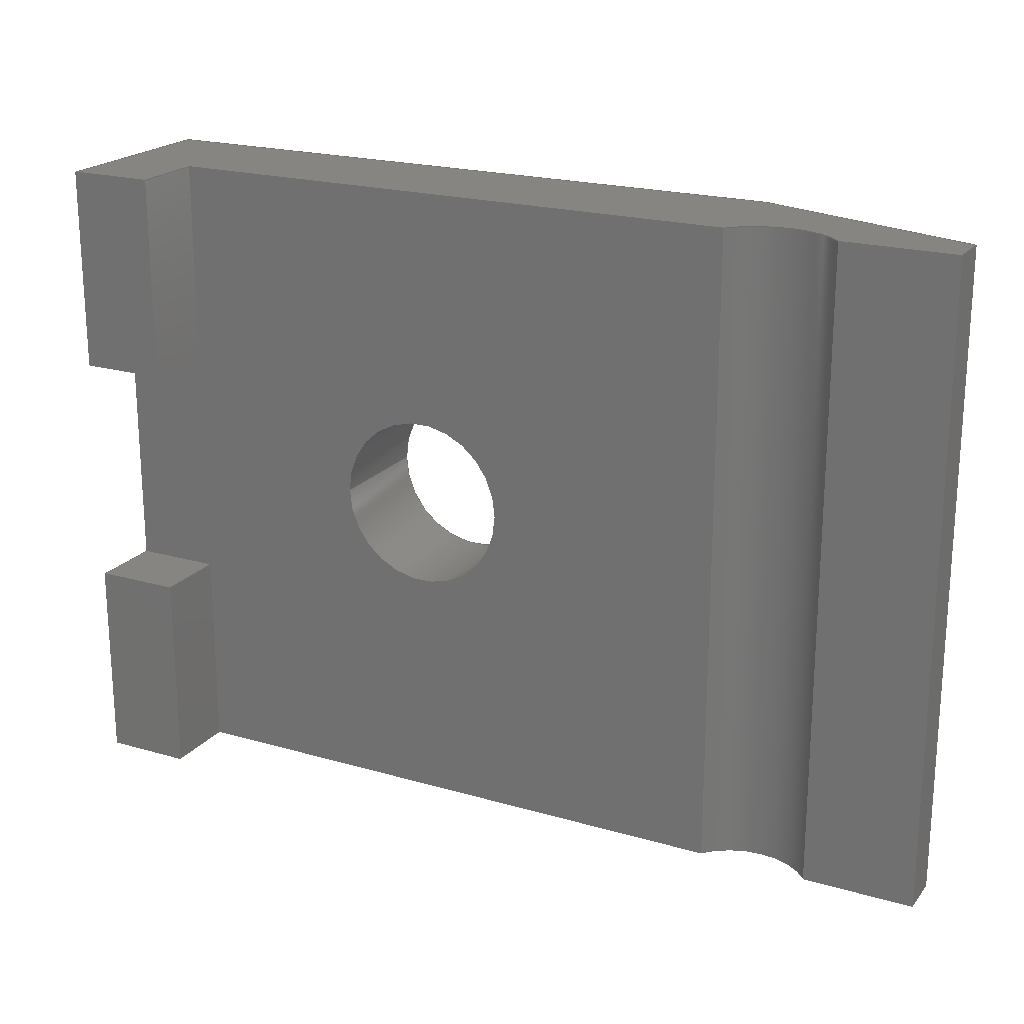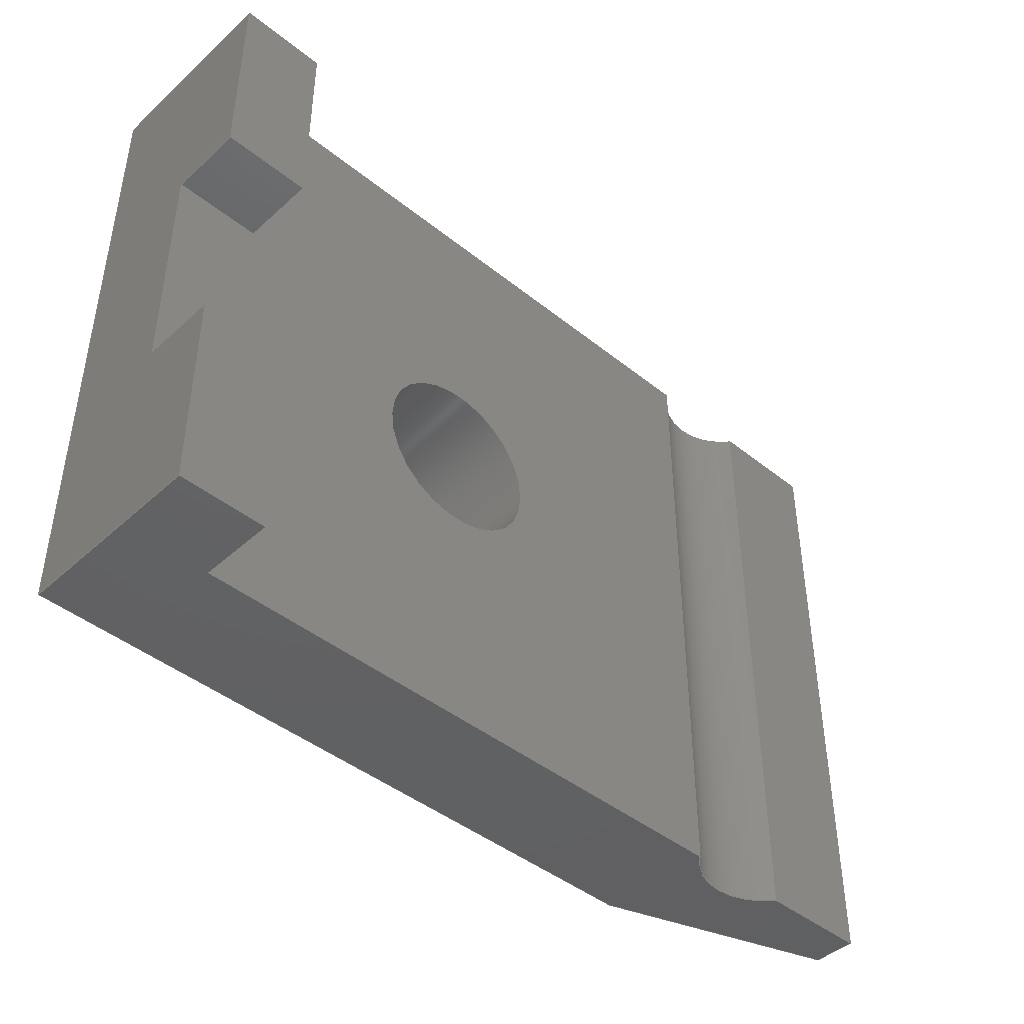
<metadata>
{"format":"iges","ext":"iges","renderer":"f3d","projection":"perspective","resolution":1024,"background":"white","views":[{"elev":20.8,"azim":27.6,"up":"+Y"},{"elev":-43.8,"azim":-43.3,"up":"+Y"}]}
</metadata>
<code>

,,31HOpen CASCADE IGES processor 7.5,13HFilename.iges,
16HOpen CASCADE 7.5,31HOpen CASCADE IGES processor 7.5,32,308,15,308,15,
,1,2,2HMM,1,0.01,15H2.022e+07,1.114e-07,4.288,,,11,0,
15H2.022e+07,;
     402       1       0       0       0       0       0       000000000
     402       0       0       1       1                               0
     186       2       0       0       0       0       0       000020000
     186       0       0       1       0                               0
     514       3       0       0       0       0       0       000010000
     514       0       0       2       1                               0
     510       5       0       0       0       0       0       000010000
     510       0       0       1       1                               0
     190       6       0       0       0       0       0       000010000
     190       0       0       1       1                               0
     116       7       0       0       0       0       0       000010400
     116       0       0       1       0                               0
     123       8       0       0       0       0       0       000010200
     123       0       0       1       0                               0
     123       9       0       0       0       0       0       000010200
     123       0       0       1       0                               0
     508      10       0       0       0       0       0       000010000
     508       0       0       2       1                               0
     504      12       0       0       0       0       0       000010001
     504       0       0      11       1                               0
     110      23       0       0       0       0       0       000010000
     110       0       0       1       0                               0
     502      24       0       0       0       0       0       000010000
     502       0       0       9       1                               0
     110      33       0       0       0       0       0       000010000
     110       0       0       1       0                               0
     110      34       0       0       0       0       0       000010000
     110       0       0       1       0                               0
     110      35       0       0       0       0       0       000010000
     110       0       0       1       0                               0
     110      36       0       0       0       0       0       000010000
     110       0       0       1       0                               0
     110      37       0       0       0       0       0       000010000
     110       0       0       1       0                               0
     110      38       0       0       0       0       0       000010000
     110       0       0       1       0                               0
     110      39       0       0       0       0       0       000010000
     110       0       0       1       0                               0
     100      40       0       0       0       0      41       000010000
     100       0       0       1       0                               0
     124      41       0       0       0       0       0       000000000
     124       0       0       2       0                               0
     110      43       0       0       0       0       0       000010000
     110       0       0       1       0                               0
     110      44       0       0       0       0       0       000010000
     110       0       0       1       0                               0
     110      45       0       0       0       0       0       000010000
     110       0       0       1       0                               0
     110      46       0       0       0       0       0       000010000
     110       0       0       1       0                               0
     110      47       0       0       0       0       0       000010000
     110       0       0       1       0                               0
     110      48       0       0       0       0       0       000010000
     110       0       0       1       0                               0
     110      49       0       0       0       0       0       000010000
     110       0       0       1       0                               0
     100      50       0       0       0       0      59       000010000
     100       0       0       1       0                               0
     124      51       0       0       0       0       0       000000000
     124       0       0       2       0                               0
     110      53       0       0       0       0       0       000010000
     110       0       0       1       0                               0
     100      54       0       0       0       0      65       000010000
     100       0       0       1       0                               0
     124      55       0       0       0       0       0       000000000
     124       0       0       2       0                               0
     110      57       0       0       0       0       0       000010000
     110       0       0       1       0                               0
     110      58       0       0       0       0       0       000010000
     110       0       0       1       0                               0
     110      59       0       0       0       0       0       000010000
     110       0       0       1       0                               0
     110      60       0       0       0       0       0       000010000
     110       0       0       1       0                               0
     110      61       0       0       0       0       0       000010000
     110       0       0       1       0                               0
     110      62       0       0       0       0       0       000010000
     110       0       0       1       0                               0
     110      63       0       0       0       0       0       000010000
     110       0       0       1       0                               0
     110      64       0       0       0       0       0       000010000
     110       0       0       1       0                               0
     110      65       0       0       0       0       0       000010000
     110       0       0       1       0                               0
     110      66       0       0       0       0       0       000010000
     110       0       0       1       0                               0
     110      67       0       0       0       0       0       000010000
     110       0       0       1       0                               0
     110      68       0       0       0       0       0       000010000
     110       0       0       1       0                               0
     110      69       0       0       0       0       0       000010000
     110       0       0       1       0                               0
     100      70       0       0       0       0      95       000010000
     100       0       0       1       0                               0
     124      71       0       0       0       0       0       000000000
     124       0       0       2       0                               0
     110      73       0       0       0       0       0       000010000
     110       0       0       1       0                               0
     110      74       0       0       0       0       0       000010000
     110       0       0       1       0                               0
     110      75       0       0       0       0       0       000010000
     110       0       0       1       0                               0
     110      76       0       0       0       0       0       000010000
     110       0       0       1       0                               0
     110      77       0       0       0       0       0       000010000
     110       0       0       1       0                               0
     110      78       0       0       0       0       0       000010000
     110       0       0       1       0                               0
     110      79       0       0       0       0       0       000010000
     110       0       0       1       0                               0
     110      80       0       0       0       0       0       000010000
     110       0       0       1       0                               0
     110      81       0       0       0       0       0       000010000
     110       0       0       1       0                               0
     110      82       0       0       0       0       0       000010000
     110       0       0       1       0                               0
     110      83       0       0       0       0       0       000010000
     110       0       0       1       0                               0
     110      84       0       0       0       0       0       000010000
     110       0       0       1       0                               0
     110      85       0       0       0       0       0       000010000
     110       0       0       1       0                               0
     508      86       0       0       0       0       0       000010000
     508       0       0       1       1                               0
     510      87       0       0       0       0       0       000010000
     510       0       0       1       1                               0
     190      88       0       0       0       0       0       000010000
     190       0       0       1       1                               0
     116      89       0       0       0       0       0       000010400
     116       0       0       1       0                               0
     123      90       0       0       0       0       0       000010200
     123       0       0       1       0                               0
     123      91       0       0       0       0       0       000010200
     123       0       0       1       0                               0
     508      92       0       0       0       0       0       000010000
     508       0       0       2       1                               0
     510      94       0       0       0       0       0       000010000
     510       0       0       1       1                               0
     192      95       0       0       0       0       0       000010000
     192       0       0       1       1                               0
     116      96       0       0       0       0       0       000010400
     116       0       0       1       0                               0
     123      97       0       0       0       0       0       000010200
     123       0       0       1       0                               0
     123      98       0       0       0       0       0       000010200
     123       0       0       1       0                               0
     508      99       0       0       0       0       0       000010000
     508       0       0       2       1                               0
     110     101       0       0       0       0       0       000010000
     110       0       0       1       0                               0
     110     102       0       0       0       0       0       000010000
     110       0       0       1       0                               0
     110     103       0       0       0       0       0       000010000
     110       0       0       1       0                               0
     110     104       0       0       0       0       0       000010000
     110       0       0       1       0                               0
     510     105       0       0       0       0       0       000010000
     510       0       0       1       1                               0
     190     106       0       0       0       0       0       000010000
     190       0       0       1       1                               0
     116     107       0       0       0       0       0       000010400
     116       0       0       1       0                               0
     123     108       0       0       0       0       0       000010200
     123       0       0       1       0                               0
     123     109       0       0       0       0       0       000010200
     123       0       0       1       0                               0
     508     110       0       0       0       0       0       000010000
     508       0       0       1       1                               0
     510     111       0       0       0       0       0       000010000
     510       0       0       1       1                               0
     190     112       0       0       0       0       0       000010000
     190       0       0       1       1                               0
     116     113       0       0       0       0       0       000010400
     116       0       0       1       0                               0
     123     114       0       0       0       0       0       000010200
     123       0       0       1       0                               0
     123     115       0       0       0       0       0       000010200
     123       0       0       1       0                               0
     508     116       0       0       0       0       0       000010000
     508       0       0       2       1                               0
     510     118       0       0       0       0       0       000010000
     510       0       0       1       1                               0
     190     119       0       0       0       0       0       000010000
     190       0       0       1       1                               0
     116     120       0       0       0       0       0       000010400
     116       0       0       1       0                               0
     123     121       0       0       0       0       0       000010200
     123       0       0       1       0                               0
     123     122       0       0       0       0       0       000010200
     123       0       0       1       0                               0
     508     123       0       0       0       0       0       000010000
     508       0       0       1       1                               0
     510     124       0       0       0       0       0       000010000
     510       0       0       1       1                               0
     190     125       0       0       0       0       0       000010000
     190       0       0       1       1                               0
     116     126       0       0       0       0       0       000010400
     116       0       0       1       0                               0
     123     127       0       0       0       0       0       000010200
     123       0       0       1       0                               0
     123     128       0       0       0       0       0       000010200
     123       0       0       1       0                               0
     508     129       0       0       0       0       0       000010000
     508       0       0       1       1                               0
     510     130       0       0       0       0       0       000010000
     510       0       0       1       1                               0
     192     131       0       0       0       0       0       000010000
     192       0       0       1       1                               0
     116     132       0       0       0       0       0       000010400
     116       0       0       1       0                               0
     123     133       0       0       0       0       0       000010200
     123       0       0       1       0                               0
     123     134       0       0       0       0       0       000010200
     123       0       0       1       0                               0
     508     135       0       0       0       0       0       000010000
     508       0       0       2       1                               0
     110     137       0       0       0       0       0       000010000
     110       0       0       1       0                               0
     110     138       0       0       0       0       0       000010000
     110       0       0       1       0                               0
     110     139       0       0       0       0       0       000010000
     110       0       0       1       0                               0
     110     140       0       0       0       0       0       000010000
     110       0       0       1       0                               0
     510     141       0       0       0       0       0       000010000
     510       0       0       1       1                               0
     190     142       0       0       0       0       0       000010000
     190       0       0       1       1                               0
     116     143       0       0       0       0       0       000010400
     116       0       0       1       0                               0
     123     144       0       0       0       0       0       000010200
     123       0       0       1       0                               0
     123     145       0       0       0       0       0       000010200
     123       0       0       1       0                               0
     508     146       0       0       0       0       0       000010000
     508       0       0       1       1                               0
     510     147       0       0       0       0       0       000010000
     510       0       0       1       1                               0
     190     148       0       0       0       0       0       000010000
     190       0       0       1       1                               0
     116     149       0       0       0       0       0       000010400
     116       0       0       1       0                               0
     123     150       0       0       0       0       0       000010200
     123       0       0       1       0                               0
     123     151       0       0       0       0       0       000010200
     123       0       0       1       0                               0
     508     152       0       0       0       0       0       000010000
     508       0       0       2       1                               0
     510     154       0       0       0       0       0       000010000
     510       0       0       1       1                               0
     190     155       0       0       0       0       0       000010000
     190       0       0       1       1                               0
     116     156       0       0       0       0       0       000010400
     116       0       0       1       0                               0
     123     157       0       0       0       0       0       000010200
     123       0       0       1       0                               0
     123     158       0       0       0       0       0       000010200
     123       0       0       1       0                               0
     508     159       0       0       0       0       0       000010000
     508       0       0       1       1                               0
     508     160       0       0       0       0       0       000010000
     508       0       0       1       1                               0
     510     161       0       0       0       0       0       000010000
     510       0       0       1       1                               0
     190     162       0       0       0       0       0       000010000
     190       0       0       1       1                               0
     116     163       0       0       0       0       0       000010400
     116       0       0       1       0                               0
     123     164       0       0       0       0       0       000010200
     123       0       0       1       0                               0
     123     165       0       0       0       0       0       000010200
     123       0       0       1       0                               0
     508     166       0       0       0       0       0       000010000
     508       0       0       1       1                               0
     510     167       0       0       0       0       0       000010000
     510       0       0       1       1                               0
     190     168       0       0       0       0       0       000010000
     190       0       0       1       1                               0
     116     169       0       0       0       0       0       000010400
     116       0       0       1       0                               0
     123     170       0       0       0       0       0       000010200
     123       0       0       1       0                               0
     123     171       0       0       0       0       0       000010200
     123       0       0       1       0                               0
     508     172       0       0       0       0       0       000010000
     508       0       0       1       1                               0
     510     173       0       0       0       0       0       000010000
     510       0       0       1       1                               0
     190     174       0       0       0       0       0       000010000
     190       0       0       1       1                               0
     116     175       0       0       0       0       0       000010400
     116       0       0       1       0                               0
     123     176       0       0       0       0       0       000010200
     123       0       0       1       0                               0
     123     177       0       0       0       0       0       000010200
     123       0       0       1       0                               0
     508     178       0       0       0       0       0       000010000
     508       0       0       1       1                               0
     510     179       0       0       0       0       0       000010000
     510       0       0       1       1                               0
     190     180       0       0       0       0       0       000010000
     190       0       0       1       1                               0
     116     181       0       0       0       0       0       000010400
     116       0       0       1       0                               0
     123     182       0       0       0       0       0       000010200
     123       0       0       1       0                               0
     123     183       0       0       0       0       0       000010200
     123       0       0       1       0                               0
     508     184       0       0       0       0       0       000010000
     508       0       0       1       1                               0
     510     185       0       0       0       0       0       000010000
     510       0       0       1       1                               0
     190     186       0       0       0       0       0       000010000
     190       0       0       1       1                               0
     116     187       0       0       0       0       0       000010400
     116       0       0       1       0                               0
     123     188       0       0       0       0       0       000010200
     123       0       0       1       0                               0
     123     189       0       0       0       0       0       000010200
     123       0       0       1       0                               0
     508     190       0       0       0       0       0       000010000
     508       0       0       1       1                               0
     510     191       0       0       0       0       0       000010000
     510       0       0       1       1                               0
     190     192       0       0       0       0       0       000010000
     190       0       0       1       1                               0
     116     193       0       0       0       0       0       000010400
     116       0       0       1       0                               0
     123     194       0       0       0       0       0       000010200
     123       0       0       1       0                               0
     123     195       0       0       0       0       0       000010200
     123       0       0       1       0                               0
     508     196       0       0       0       0       0       000010000
     508       0       0       1       1                               0
     510     197       0       0       0       0       0       000010000
     510       0       0       1       1                               0
     190     198       0       0       0       0       0       000010000
     190       0       0       1       1                               0
     116     199       0       0       0       0       0       000010400
     116       0       0       1       0                               0
     123     200       0       0       0       0       0       000010200
     123       0       0       1       0                               0
     123     201       0       0       0       0       0       000010200
     123       0       0       1       0                               0
     508     202       0       0       0       0       0       000010000
     508       0       0       1       1                               0
402,1,3;                                                         0000001
186,5,1,0;                                                       0000003
514,18,7,0,125,0,137,0,157,0,169,1,181,0,193,0,205,0,225,0,237,  0000005
0,249,0,263,0,275,0,287,0,299,1,311,0,323,1,335,1;               0000005
510,9,2,1,17,123;                                                0000007
190,11,13,15;                                                    0000009
116,3.244,1.5,-0.2,0;                                      0000011
123,0,-1.554e-15,-1;                                     0000013
123,-1,0,0;                                                   0000015
508,8,0,19,1,0,0,0,19,2,1,0,0,19,3,1,0,0,19,4,0,0,0,19,5,1,0,0,  0000017
19,6,1,0,0,19,7,1,0,0,19,8,0,0;                                  0000017
504,46,21,23,1,23,2,25,23,1,23,3,27,23,3,23,4,29,23,5,23,4,31,   0000019
23,5,23,6,33,23,6,23,7,35,23,7,23,8,37,23,2,23,8,39,23,9,23,9,   0000019
43,23,2,23,10,45,23,10,23,11,47,23,11,23,12,49,23,12,23,13,51,   0000019
23,13,23,14,53,23,14,23,15,55,23,15,23,16,57,23,1,23,16,61,23,   0000019
16,23,17,63,23,3,23,17,67,23,8,23,18,69,23,10,23,18,71,23,4,23,  0000019
19,73,23,19,23,20,75,23,20,23,21,77,23,21,23,22,79,23,22,23,23,  0000019
81,23,23,23,24,83,23,24,23,17,85,23,8,23,5,87,23,25,23,5,89,23,  0000019
25,23,19,91,23,9,23,26,93,23,26,23,26,97,23,18,23,27,99,23,11,   0000019
23,27,101,23,27,23,28,103,23,28,23,29,105,23,29,23,30,107,23,30, 0000019
23,20,109,23,12,23,21,111,23,13,23,22,113,23,14,23,23,115,23,15, 0000019
23,24,117,23,8,23,28,119,23,30,23,25,121,23,29,23,5;             0000019
110,3.244,1.5,-0.2,0.5,1.5,-0.2;                           0000021
502,30,3.244,1.5,-0.2,0.5,1.5,-0.2,3.244,-1.5,-0.2,  0000023
0.5,-1.5,-0.2,0.5,-0.55,-0.2,0.7,-0.55,-0.2,0.7,0.55,-0.2,0.5,   0000023
0.55,-0.2,1.35,-3.109e-16,-0.2,0.5,1.5,0.15,0.1,1.5,    0000023
0.15,0.1,1.5,-0.75,3.225,1.5,-0.75,4.275,1.5,-0.4,4.275,1.5,  0000023
-0.2,3.756,1.5,-0.2,3.756,-1.5,-0.2,0.5,0.55,0.15,   0000023
0.5,-1.5,0.15,0.1,-1.5,0.15,0.1,-1.5,-0.75,3.225,-1.5,     0000023
-0.75,4.275,-1.5,-0.4,4.275,-1.5,-0.2,0.5,-0.55,0.15,1.35,       0000023
-1.166e-15,-0.75,0.1,0.55,0.15,0.1,0.55,-0.2,0.1, 0000023
-0.55,-0.2,0.1,-0.55,0.15;                                    0000023
110,3.244,1.5,-0.2,3.244,-1.5,-0.2;                  0000025
110,3.244,-1.5,-0.2,0.5,-1.5,-0.2;                         0000027
110,0.5,-0.55,-0.2,0.5,-1.5,-0.2;                                0000029
110,0.5,-0.55,-0.2,0.7,-0.55,-0.2;                               0000031
110,0.7,-0.55,-0.2,0.7,0.55,-0.2;                                0000033
110,0.7,0.55,-0.2,0.5,0.55,-0.2;                                 0000035
110,0.5,1.5,-0.2,0.5,0.55,-0.2;                                  0000037
100,0,0,0,0.4,0,0.4,0;                                      0000039
124,-1,0,0,1.75,0,-1,1.554e-15,-3.053e-16,0,   0000041
1.554e-15,1,-0.2;                                         0000041
110,0.5,1.5,-0.2,0.5,1.5,0.15;                                   0000043
110,0.5,1.5,0.15,0.1,1.5,0.15;                                0000045
110,0.1,1.5,0.15,0.1,1.5,-0.75;                            0000047
110,0.1,1.5,-0.75,3.225,1.5,-0.75;                            0000049
110,3.225,1.5,-0.75,4.275,1.5,-0.4;                              0000051
110,4.275,1.5,-0.4,4.275,1.5,-0.2;                               0000053
110,4.275,1.5,-0.2,3.756,1.5,-0.2;                         0000055
100,0,0,0,-0.2562,-0.2,0.2562,-0.2;                 0000057
124,1,0,0,3.5,0,1.554e-15,-1,1.5,0,1,               0000059
1.554e-15,-1.998e-15;                                0000059
110,3.756,1.5,-0.2,3.756,-1.5,-0.2;                  0000061
100,0,0,0,-0.2562,-0.2,0.2562,-0.2;                 0000063
124,1,0,0,3.5,0,1.554e-15,-1,-1.5,0,1,              0000065
1.554e-15,1.998e-15;                                 0000065
110,0.5,0.55,-0.2,0.5,0.55,0.15;                                 0000067
110,0.5,1.5,0.15,0.5,0.55,0.15;                                  0000069
110,0.5,-1.5,-0.2,0.5,-1.5,0.15;                                 0000071
110,0.5,-1.5,0.15,0.1,-1.5,0.15;                              0000073
110,0.1,-1.5,0.15,0.1,-1.5,-0.75;                          0000075
110,0.1,-1.5,-0.75,3.225,-1.5,-0.75;                          0000077
110,3.225,-1.5,-0.75,4.275,-1.5,-0.4;                            0000079
110,4.275,-1.5,-0.4,4.275,-1.5,-0.2;                             0000081
110,4.275,-1.5,-0.2,3.756,-1.5,-0.2;                       0000083
110,0.5,0.55,-0.2,0.5,-0.55,-0.2;                                0000085
110,0.5,-0.55,0.15,0.5,-0.55,-0.2;                               0000087
110,0.5,-0.55,0.15,0.5,-1.5,0.15;                                0000089
110,1.35,-3.109e-16,-0.2,1.35,-1.166e-15,-0.75;      0000091
100,0,0,0,0.4,0,0.4,0;                                      0000093
124,-1,0,0,1.75,0,-1,1.554e-15,-1.166e-15,0,   0000095
1.554e-15,1,-0.75;                                        0000095
110,0.5,0.55,0.15,0.1,0.55,0.15;                              0000097
110,0.1,1.5,0.15,0.1,0.55,0.15;                            0000099
110,0.1,0.55,0.15,0.1,0.55,-0.2;                           0000101
110,0.1,0.55,-0.2,0.1,-0.55,-0.2;                          0000103
110,0.1,-0.55,-0.2,0.1,-0.55,0.15;                         0000105
110,0.1,-0.55,0.15,0.1,-1.5,0.15;                          0000107
110,0.1,1.5,-0.75,0.1,-1.5,-0.75;                          0000109
110,3.225,1.5,-0.75,3.225,-1.5,-0.75;                            0000111
110,4.275,1.5,-0.4,4.275,-1.5,-0.4;                              0000113
110,4.275,1.5,-0.2,4.275,-1.5,-0.2;                              0000115
110,0.5,0.55,-0.2,0.1,0.55,-0.2;                              0000117
110,0.1,-0.55,0.15,0.5,-0.55,0.15;                            0000119
110,0.1,-0.55,-0.2,0.5,-0.55,-0.2;                               0000121
508,1,0,19,9,1,0;                                                0000123
510,127,1,1,135;                                                 0000125
190,129,131,133;                                                 0000127
116,1.999,1.5,-0.4101,0;                              0000129
123,1.156e-33,-1,1.554e-15;                         0000131
123,0,-1.554e-15,-1;                                     0000133
508,9,0,19,1,1,0,0,19,10,1,0,0,19,11,1,0,0,19,12,1,0,0,19,13,1,  0000135
0,0,19,14,1,0,0,19,15,1,0,0,19,16,1,0,0,19,17,0,0;               0000135
510,139,1,1,147;                                                 0000137
192,141,143,0.325,145;                                           0000139
116,3.5,1.5,-2.331e-15,0;                                  0000141
123,0,1,-1.554e-15;                                      0000143
123,1,0,0;                                                    0000145
508,4,0,19,2,0,1,0,149,0,19,17,1,1,0,151,0,19,18,1,1,0,153,0,19, 0000147
19,0,1,0,155;                                                    0000147
110,-218,-3,0,-218,0,0;                  0000149
110,-218,0,0,-322,0,0;                   0000151
110,-322,0,0,-322,-3,0;                  0000153
110,-322,-3,0,-218,-3,0;                 0000155
510,159,1,1,167;                                                 0000157
190,161,163,165;                                                 0000159
116,0.5,1.5,-0.2,0;                                              0000161
123,-1,0,0;                                                   0000163
123,0,1.554e-15,1;                                       0000165
508,4,0,19,10,0,0,0,19,8,1,0,0,19,20,1,0,0,19,21,0,0;            0000167
510,171,1,1,179;                                                 0000169
190,173,175,177;                                                 0000171
116,1.999,-1.5,-0.4101,0;                             0000173
123,1.156e-33,-1,1.554e-15;                         0000175
123,0,-1.554e-15,-1;                                     0000177
508,9,0,19,3,1,0,0,19,22,1,0,0,19,23,1,0,0,19,24,1,0,0,19,25,1,  0000179
0,0,19,26,1,0,0,19,27,1,0,0,19,28,1,0,0,19,19,0,0;               0000179
510,183,1,1,191;                                                 0000181
190,185,187,189;                                                 0000183
116,3.244,1.5,-0.2,0;                                      0000185
123,0,-1.554e-15,-1;                                     0000187
123,-1,0,0;                                                   0000189
508,4,0,19,29,0,0,0,19,7,0,0,0,19,6,0,0,0,19,5,0,0;              0000191
510,195,1,1,203;                                                 0000193
190,197,199,201;                                                 0000195
116,0.5,1.5,-0.2,0;                                              0000197
123,-1,0,0;                                                   0000199
123,0,1.554e-15,1;                                       0000201
508,4,0,19,30,1,0,0,19,4,1,0,0,19,22,1,0,0,19,31,0,0;            0000203
510,207,1,1,215;                                                 0000205
192,209,211,0.4,213;                                             0000207
116,1.75,-3.109e-16,-0.2,0;                                0000209
123,0,1.554e-15,1;                                       0000211
123,-1,0,0;                                                   0000213
508,4,0,19,9,0,1,0,217,0,19,32,1,1,0,219,0,19,33,1,1,0,221,0,19, 0000215
32,0,1,0,223;                                                    0000215
110,360,0,0,0,0,0;                                         0000217
110,0,0,0,0,-0.55,0;                                        0000219
110,0,-0.55,0,360,-0.55,0;                                   0000221
110,360,-0.55,0,360,0,0;                                    0000223
510,227,1,1,235;                                                 0000225
190,229,231,233;                                                 0000227
116,0.5,1.5,0.15,0;                                              0000229
123,0,-1.554e-15,-1;                                     0000231
123,-1,0,0;                                                   0000233
508,4,0,19,11,0,0,0,19,21,1,0,0,19,34,1,0,0,19,35,0,0;           0000235
510,239,1,1,247;                                                 0000237
190,241,243,245;                                                 0000239
116,0.1,1.5,0.15,0;                                           0000241
123,1,0,0;                                                    0000243
123,0,-1.554e-15,-1;                                     0000245
508,8,0,19,12,0,0,0,19,35,1,0,0,19,36,1,0,0,19,37,1,0,0,19,38,1, 0000247
0,0,19,39,1,0,0,19,24,1,0,0,19,40,0,0;                           0000247
510,251,2,1,259,261;                                             0000249
190,253,255,257;                                                 0000251
116,0.1,1.5,-0.75,0;                                          0000253
123,0,1.554e-15,1;                                       0000255
123,1,0,0;                                                    0000257
508,4,0,19,40,1,0,0,19,25,1,0,0,19,41,0,0,0,19,13,0,0;           0000259
508,1,0,19,33,0,0;                                               0000261
510,265,1,1,273;                                                 0000263
190,267,269,271;                                                 0000265
116,3.225,1.5,-0.75,0;                                           0000267
123,-0.3162,1.475e-15,0.9487;                    0000269
123,0.9487,4.915e-16,0.3162;                     0000271
508,4,0,19,41,1,0,0,19,26,1,0,0,19,42,0,0,0,19,14,0,0;           0000273
510,277,1,1,285;                                                 0000275
190,279,281,283;                                                 0000277
116,4.275,1.5,-0.4,0;                                            0000279
123,-1,0,0;                                                   0000281
123,0,1.554e-15,1;                                       0000283
508,4,0,19,42,1,0,0,19,27,1,0,0,19,43,0,0,0,19,15,0,0;           0000285
510,289,1,1,297;                                                 0000287
190,291,293,295;                                                 0000289
116,4.275,1.5,-0.2,0;                                            0000291
123,0,-1.554e-15,-1;                                     0000293
123,-1,0,0;                                                   0000295
508,4,0,19,43,1,0,0,19,28,1,0,0,19,18,0,0,0,19,16,0,0;           0000297
510,301,1,1,309;                                                 0000299
190,303,305,307;                                                 0000301
116,0.7,0.55,-0.2,0;                                             0000303
123,0,-1,1.554e-15;                                      0000305
123,-1,0,0;                                                   0000307
508,4,0,19,44,0,0,0,19,20,1,0,0,19,34,1,0,0,19,36,1,0;           0000309
510,313,1,1,321;                                                 0000311
190,315,317,319;                                                 0000313
116,0.5,1.5,0.15,0;                                              0000315
123,0,-1.554e-15,-1;                                     0000317
123,-1,0,0;                                                   0000319
508,4,0,19,45,1,0,0,19,31,1,0,0,19,23,1,0,0,19,39,0,0;           0000321
510,325,1,1,333;                                                 0000323
190,327,329,331;                                                 0000325
116,0.1,2.08e-13,-0.2,0;                                0000327
123,-2.721e-29,1.544e-15,1;                         0000329
123,0,1,-1.544e-15;                                      0000331
508,4,0,19,37,1,0,0,19,46,1,0,0,19,29,0,0,0,19,44,1,0;           0000333
510,337,1,1,345;                                                 0000335
190,339,341,343;                                                 0000337
116,-0.5,-0.55,-0.2,0;                                           0000339
123,0,1,-1.554e-15;                                      0000341
123,1,0,0;                                                    0000343
508,4,0,19,46,0,0,0,19,38,1,0,0,19,45,1,0,0,19,30,1,0;           0000345
S      1G      4D    346P    202
</code>
